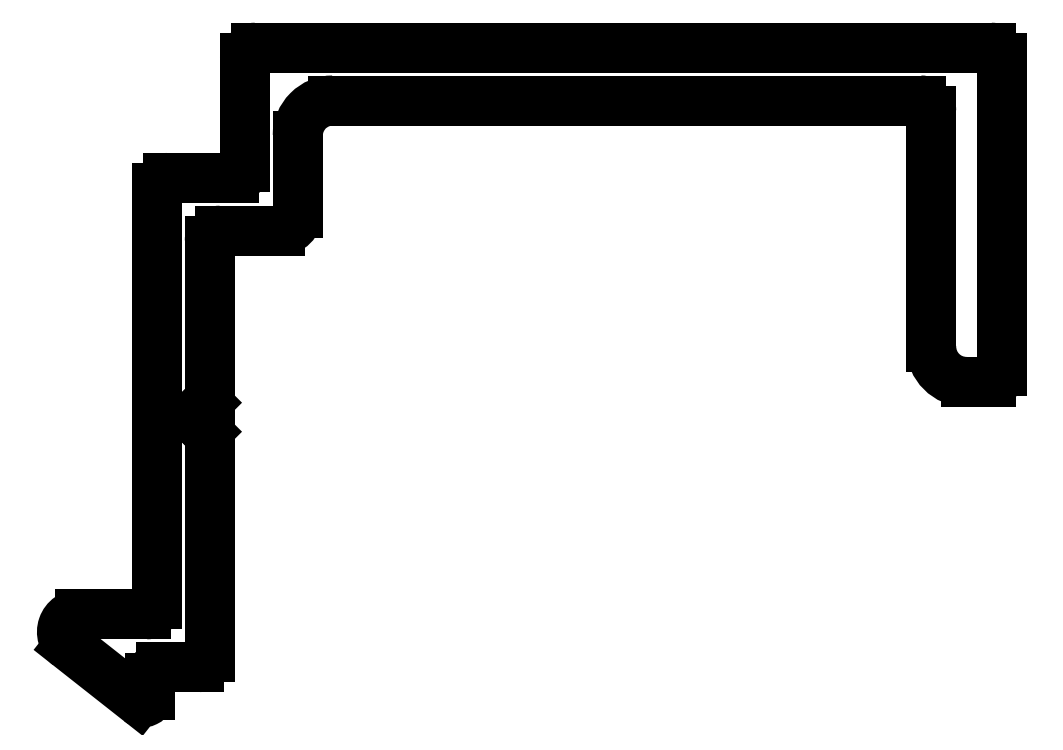
<metadata>
{"format":"dxf","ext":"dxf","renderer":"ezdxf+matplotlib","layout":"modelspace","background":"white","min_lineweight":24,"dpi":150}
</metadata>
<code>
0
SECTION
2
ENTITIES
0
LINE
8
0
10
886.7
20
461.4
30
0
11
886.7
21
470.3
31
0
0
ARC
8
0
10
886.4
20
470.3
30
0
40
0.3
50
0
51
90
0
ARC
8
0
10
886.4
20
461.4
30
0
40
0.3
50
270
51
0
0
LINE
8
0
10
886.4
20
470.6
30
0
11
865.5
21
470.6
31
0
0
LINE
8
0
10
885.7
20
461.1
30
0
11
886.4
21
461.1
31
0
0
ARC
8
0
10
865.5
20
470.3
30
0
40
0.3
50
90
51
180
0
ARC
8
0
10
885.7
20
462.1
30
0
40
1
50
180
51
270
0
LINE
8
0
10
865.2
20
470.3
30
0
11
865.2
21
467.2
31
0
0
LINE
8
0
10
884.7
20
468.8
30
0
11
884.7
21
462.1
31
0
0
ARC
8
0
10
864.9
20
467.2
30
0
40
0.3
50
270
51
0
0
ARC
8
0
10
884.4
20
468.8
30
0
40
0.3
50
0
51
90
0
LINE
8
0
10
864.9
20
466.9
30
0
11
863
21
466.9
31
0
0
LINE
8
0
10
867.7
20
469.1
30
0
11
884.4
21
469.1
31
0
0
ARC
8
0
10
863
20
466.6
30
0
40
0.3
50
90
51
180
0
ARC
8
0
10
867.7
20
468.1
30
0
40
1
50
90
51
180
0
LINE
8
0
10
862.7
20
466.6
30
0
11
862.7
21
454.8
31
0
0
LINE
8
0
10
866.7
20
465.9
30
0
11
866.7
21
468.1
31
0
0
ARC
8
0
10
862.4
20
454.8
30
0
40
0.3
50
270
51
0
0
ARC
8
0
10
866.2
20
465.9
30
0
40
0.5
50
270
51
0
0
LINE
8
0
10
862.4
20
454.5
30
0
11
860.5
21
454.5
31
0
0
LINE
8
0
10
864.5
20
465.4
30
0
11
866.2
21
465.4
31
0
0
ARC
8
0
10
860.5
20
454
30
0
40
0.5
50
90
51
231.8
0
ARC
8
0
10
864.5
20
465.1
30
0
40
0.3
50
90
51
180
0
LINE
8
0
10
860.2
20
453.6
30
0
11
862.2
21
452.1
31
0
0
LINE
8
0
10
864.2
20
460.7
30
0
11
864.2
21
465.1
31
0
0
ARC
8
0
10
862.3
20
452.2
30
0
40
0.2
50
231.8
51
360
0
ARC
8
0
10
863.9
20
460.7
30
0
40
0.3
50
315
51
0
0
LINE
8
0
10
862.5
20
452.2
30
0
11
862.5
21
452.7
31
0
0
LINE
8
0
10
863.7
20
460.1
30
0
11
864.1
21
460.5
31
0
0
ARC
8
0
10
862.8
20
452.7
30
0
40
0.3
50
90
51
180
0
LINE
8
0
10
864.1
20
459.7
30
0
11
863.7
21
460.1
31
0
0
LINE
8
0
10
862.8
20
453
30
0
11
863.9
21
453
31
0
0
ARC
8
0
10
863.9
20
459.5
30
0
40
0.3
50
0
51
45
0
ARC
8
0
10
863.9
20
453.3
30
0
40
0.3
50
270
51
0
0
LINE
8
0
10
864.2
20
453.3
30
0
11
864.2
21
459.5
31
0
0
ENDSEC
0
EOF

</code>
